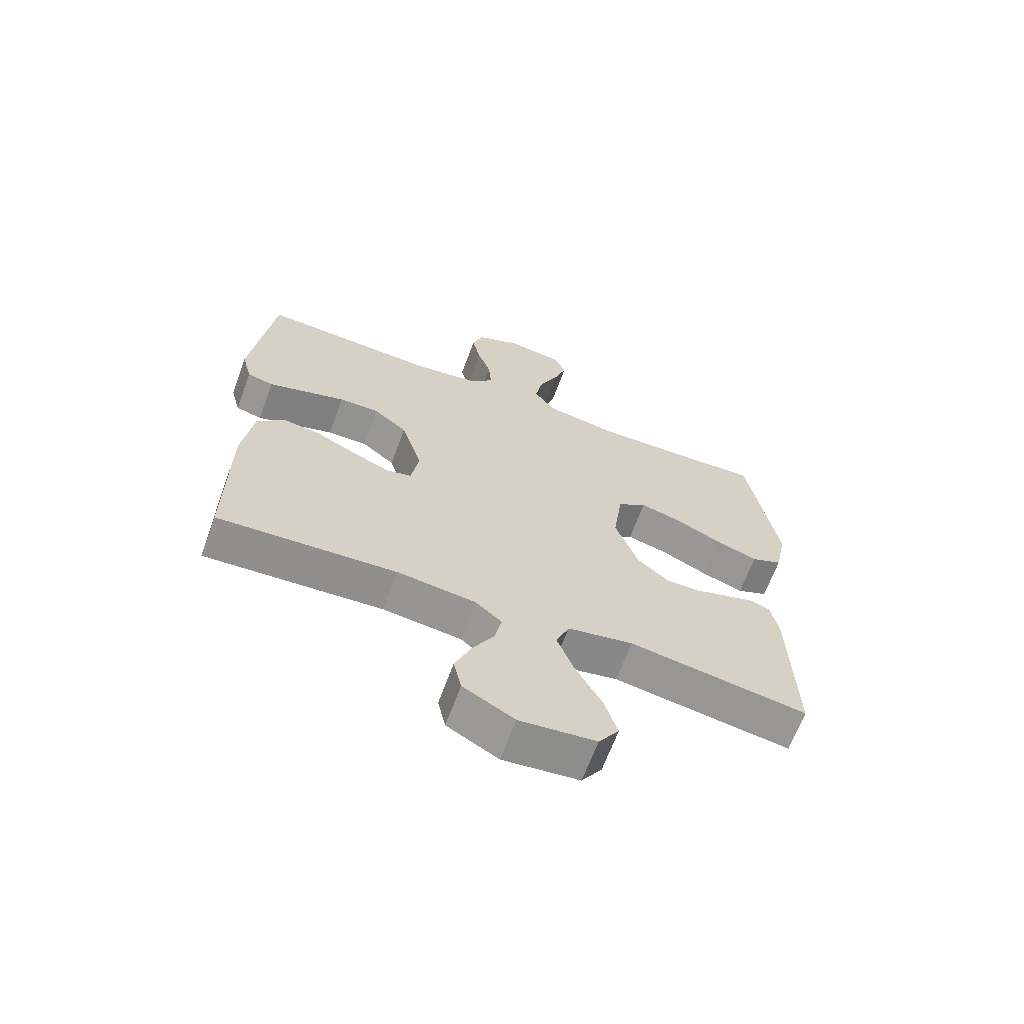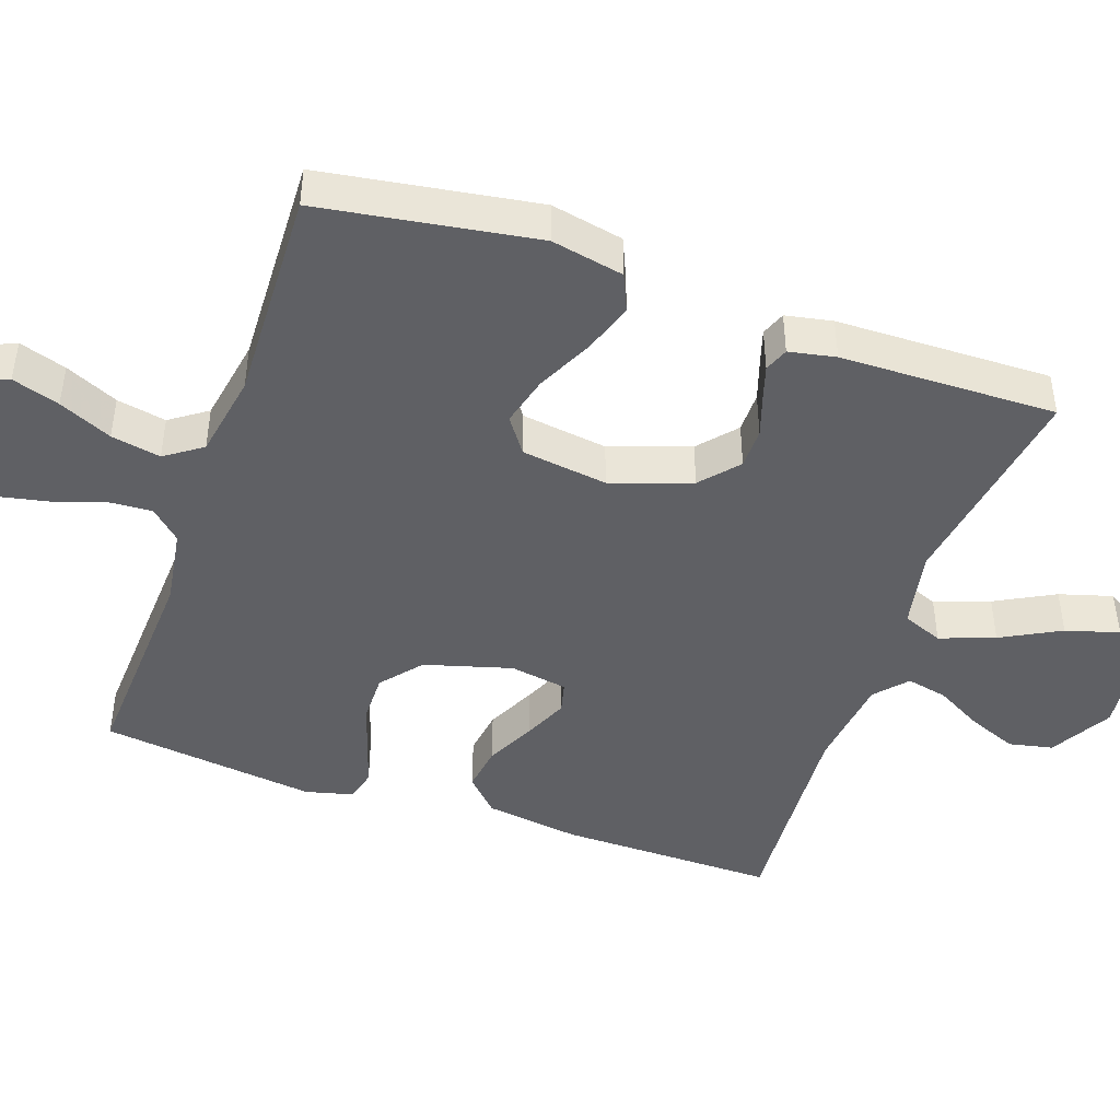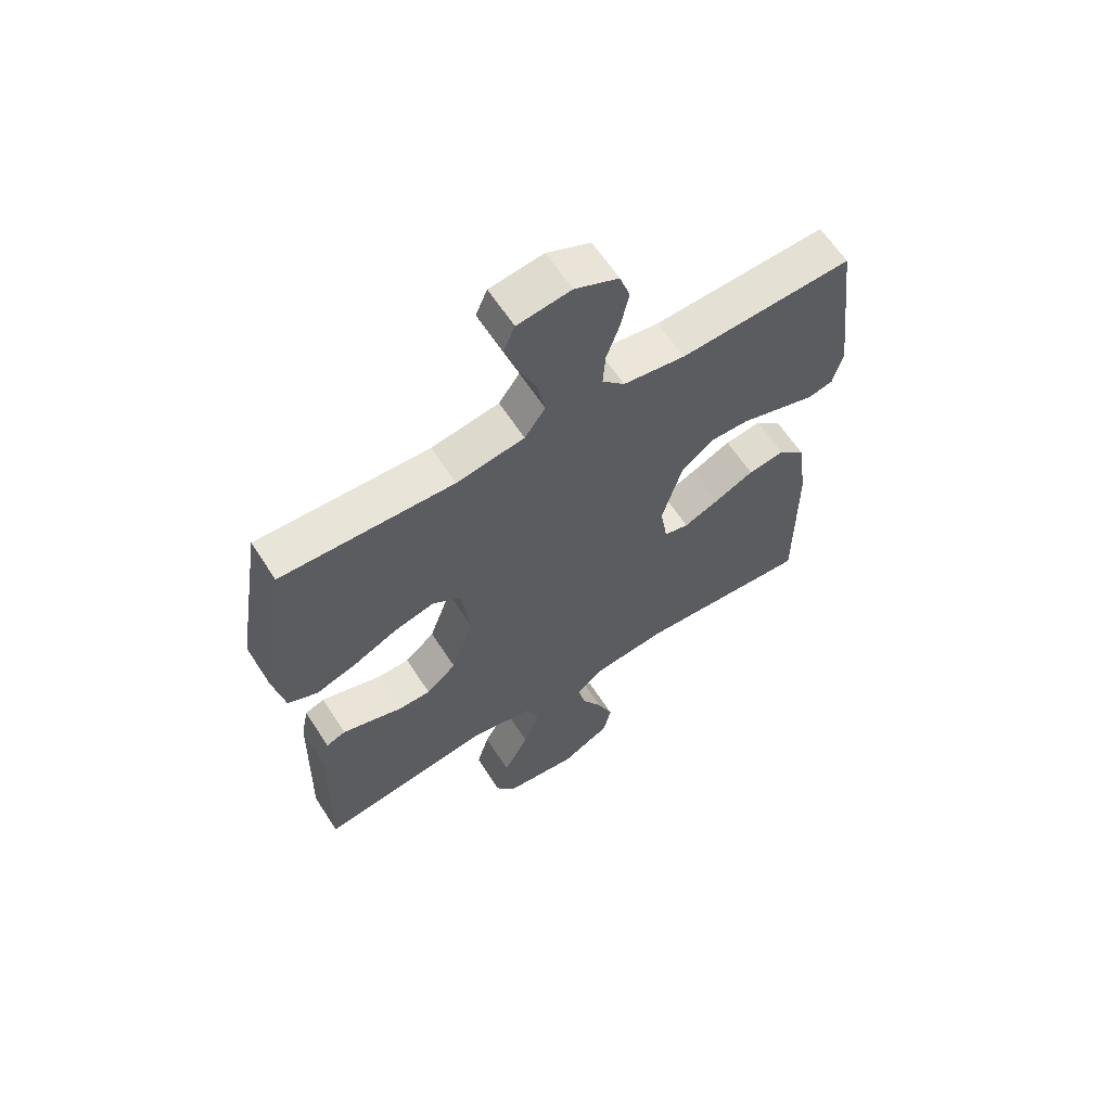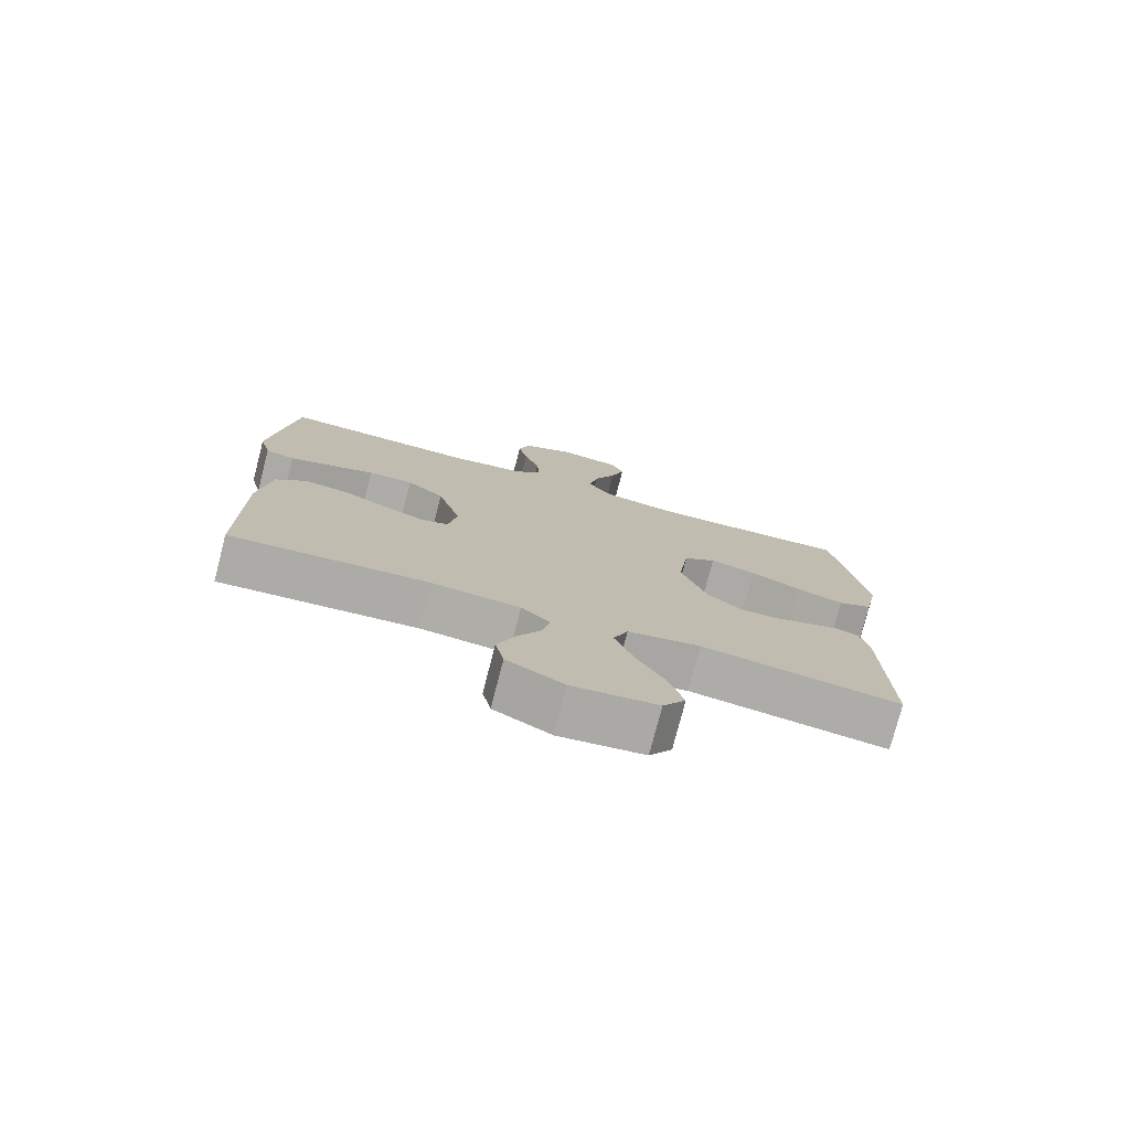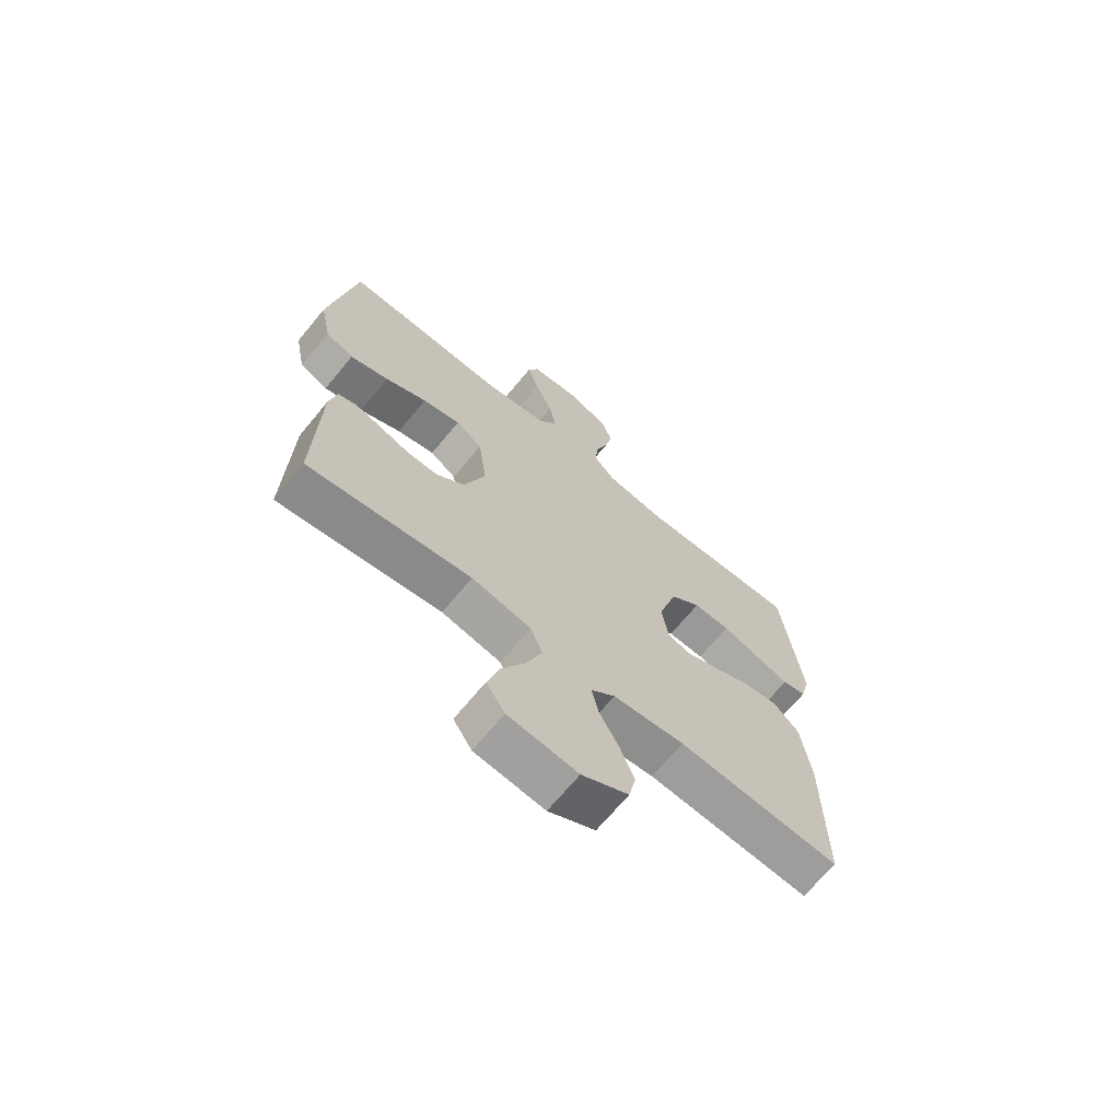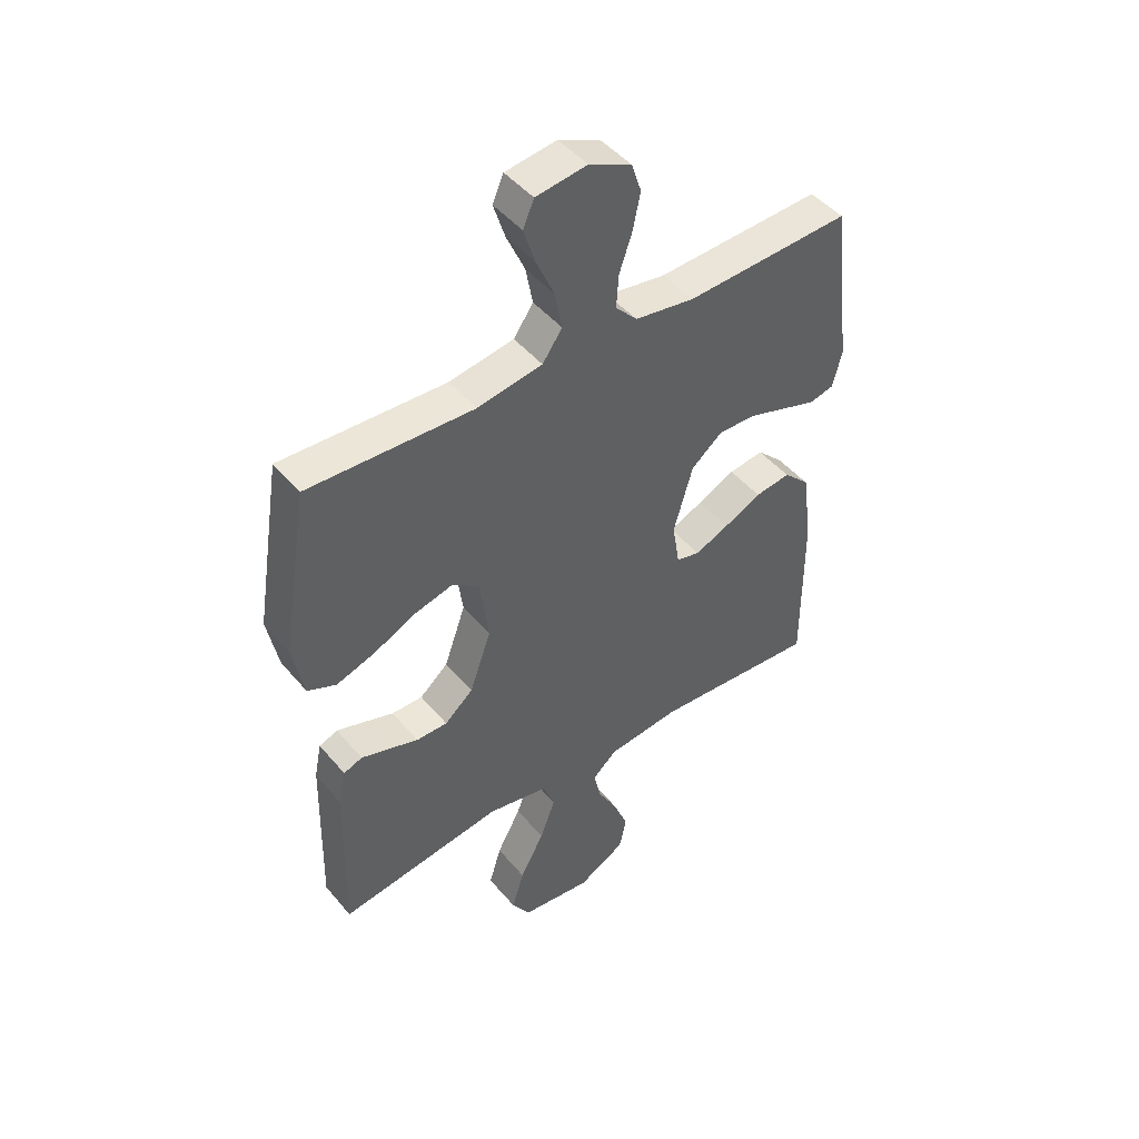
<metadata>
{"format":"obj","ext":"obj","renderer":"f3d","projection":"perspective","resolution":1024,"background":"white","views":[{"elev":-66.4,"azim":-20.3,"up":"+Z"},{"elev":-45.0,"azim":70.6,"up":"+Y"},{"elev":62.7,"azim":147.1,"up":"+Z"},{"elev":-76.8,"azim":-14.5,"up":"+Z"},{"elev":-68.5,"azim":140.5,"up":"+Z"},{"elev":46.6,"azim":142.5,"up":"+Z"}]}
</metadata>
<code>
v 0.5 0.07 -0.5
v 0.2 0.07 -0.455
v 0.09 0.07 -0.477
v 0.068 0.07 -0.533
v 0.096 0.07 -0.609
v 0.14 0.07 -0.691
v 0.162 0.07 -0.765
v 0.128 0.07 -0.817
v 0 0.07 -0.832
v -0.086 0.07 -0.784
v -0.099 0.07 -0.723
v -0.072 0.07 -0.655
v -0.036 0.07 -0.59
v -0.024 0.07 -0.533
v -0.068 0.07 -0.494
v -0.2 0.07 -0.479
v -0.5 0.07 -0.5
v -0.499 0.07 -0.2
v -0.481 0.07 -0.068
v -0.434 0.07 -0.022
v -0.37 0.07 -0.031
v -0.302 0.07 -0.064
v -0.24 0.07 -0.091
v -0.197 0.07 -0.08
v -0.184 0.07 0
v -0.219 0.07 0.121
v -0.275 0.07 0.167
v -0.343 0.07 0.166
v -0.413 0.07 0.143
v -0.475 0.07 0.123
v -0.519 0.07 0.134
v -0.536 0.07 0.2
v -0.5 0.07 0.5
v -0.2 0.07 0.486
v -0.092 0.07 0.503
v -0.053 0.07 0.545
v -0.057 0.07 0.605
v -0.08 0.07 0.672
v -0.094 0.07 0.738
v -0.076 0.07 0.792
v 0 0.07 0.827
v 0.093 0.07 0.814
v 0.113 0.07 0.768
v 0.092 0.07 0.702
v 0.059 0.07 0.628
v 0.046 0.07 0.559
v 0.082 0.07 0.508
v 0.2 0.07 0.488
v 0.5 0.07 0.5
v 0.548 0.07 0.2
v 0.528 0.07 0.099
v 0.476 0.07 0.076
v 0.405 0.07 0.1
v 0.328 0.07 0.137
v 0.258 0.07 0.155
v 0.209 0.07 0.12
v 0.193 0.07 0
v 0.232 0.07 -0.111
v 0.284 0.07 -0.156
v 0.341 0.07 -0.156
v 0.398 0.07 -0.137
v 0.446 0.07 -0.122
v 0.48 0.07 -0.135
v 0.493 0.07 -0.2
v 0.5 0 -0.5
v 0.2 0 -0.455
v 0.09 0 -0.477
v 0.068 0 -0.533
v 0.096 0 -0.609
v 0.14 0 -0.691
v 0.162 0 -0.765
v 0.128 0 -0.817
v 0 0 -0.832
v -0.086 0 -0.784
v -0.099 0 -0.723
v -0.072 0 -0.655
v -0.036 0 -0.59
v -0.024 0 -0.533
v -0.068 0 -0.494
v -0.2 0 -0.479
v -0.5 0 -0.5
v -0.499 0 -0.2
v -0.481 0 -0.068
v -0.434 0 -0.022
v -0.37 0 -0.031
v -0.302 0 -0.064
v -0.24 0 -0.091
v -0.197 0 -0.08
v -0.184 0 0
v -0.219 0 0.121
v -0.275 0 0.167
v -0.343 0 0.166
v -0.413 0 0.143
v -0.475 0 0.123
v -0.519 0 0.134
v -0.536 0 0.2
v -0.5 0 0.5
v -0.2 0 0.486
v -0.092 0 0.503
v -0.053 0 0.545
v -0.057 0 0.605
v -0.08 0 0.672
v -0.094 0 0.738
v -0.076 0 0.792
v 0 0 0.827
v 0.093 0 0.814
v 0.113 0 0.768
v 0.092 0 0.702
v 0.059 0 0.628
v 0.046 0 0.559
v 0.082 0 0.508
v 0.2 0 0.488
v 0.5 0 0.5
v 0.548 0 0.2
v 0.528 0 0.099
v 0.476 0 0.076
v 0.405 0 0.1
v 0.328 0 0.137
v 0.258 0 0.155
v 0.209 0 0.12
v 0.193 0 0
v 0.232 0 -0.111
v 0.284 0 -0.156
v 0.341 0 -0.156
v 0.398 0 -0.137
v 0.446 0 -0.122
v 0.48 0 -0.135
v 0.493 0 -0.2
f 63 64 1 2
f 60 61 62 63
f 60 63 2 3
f 59 60 3
f 58 59 3
f 57 58 3 4
f 56 57 4
f 51 52 53 54
f 51 54 55
f 48 49 50 51
f 47 48 51 55
f 46 47 55 56
f 42 43 44 45
f 42 45 46
f 41 42 46
f 40 41 46
f 37 38 39 40
f 37 40 46 56
f 31 32 33 34
f 31 34 35
f 28 29 30 31
f 28 31 35
f 27 28 35 36
f 19 20 21 22
f 19 22 23
f 16 17 18 19
f 15 16 19 23
f 14 15 23 24
f 10 11 12 13
f 8 9 10 13
f 8 13 14
f 5 6 7 8
f 4 5 8 14
f 36 37 56 4
f 26 27 36
f 25 26 36 4
f 4 14 24 25
f 66 65 128 127
f 127 126 125 124
f 67 66 127 124
f 67 124 123
f 67 123 122
f 68 67 122 121
f 68 121 120
f 118 117 116 115
f 119 118 115
f 115 114 113 112
f 119 115 112 111
f 120 119 111 110
f 109 108 107 106
f 110 109 106
f 110 106 105
f 110 105 104
f 104 103 102 101
f 120 110 104 101
f 98 97 96 95
f 99 98 95
f 95 94 93 92
f 99 95 92
f 100 99 92 91
f 86 85 84 83
f 87 86 83
f 83 82 81 80
f 87 83 80 79
f 88 87 79 78
f 77 76 75 74
f 77 74 73 72
f 78 77 72
f 72 71 70 69
f 78 72 69 68
f 68 120 101 100
f 100 91 90
f 68 100 90 89
f 89 88 78 68
f 1 65 66 2
f 2 66 67 3
f 3 67 68 4
f 4 68 69 5
f 5 69 70 6
f 6 70 71 7
f 7 71 72 8
f 8 72 73 9
f 9 73 74 10
f 10 74 75 11
f 11 75 76 12
f 12 76 77 13
f 13 77 78 14
f 14 78 79 15
f 15 79 80 16
f 16 80 81 17
f 17 81 82 18
f 18 82 83 19
f 19 83 84 20
f 20 84 85 21
f 21 85 86 22
f 22 86 87 23
f 23 87 88 24
f 24 88 89 25
f 25 89 90 26
f 26 90 91 27
f 27 91 92 28
f 28 92 93 29
f 29 93 94 30
f 30 94 95 31
f 31 95 96 32
f 32 96 97 33
f 33 97 98 34
f 34 98 99 35
f 35 99 100 36
f 36 100 101 37
f 37 101 102 38
f 38 102 103 39
f 39 103 104 40
f 40 104 105 41
f 41 105 106 42
f 42 106 107 43
f 43 107 108 44
f 44 108 109 45
f 45 109 110 46
f 46 110 111 47
f 47 111 112 48
f 48 112 113 49
f 49 113 114 50
f 50 114 115 51
f 51 115 116 52
f 52 116 117 53
f 53 117 118 54
f 54 118 119 55
f 55 119 120 56
f 56 120 121 57
f 57 121 122 58
f 58 122 123 59
f 59 123 124 60
f 60 124 125 61
f 61 125 126 62
f 62 126 127 63
f 63 127 128 64
f 64 128 65 1

</code>
